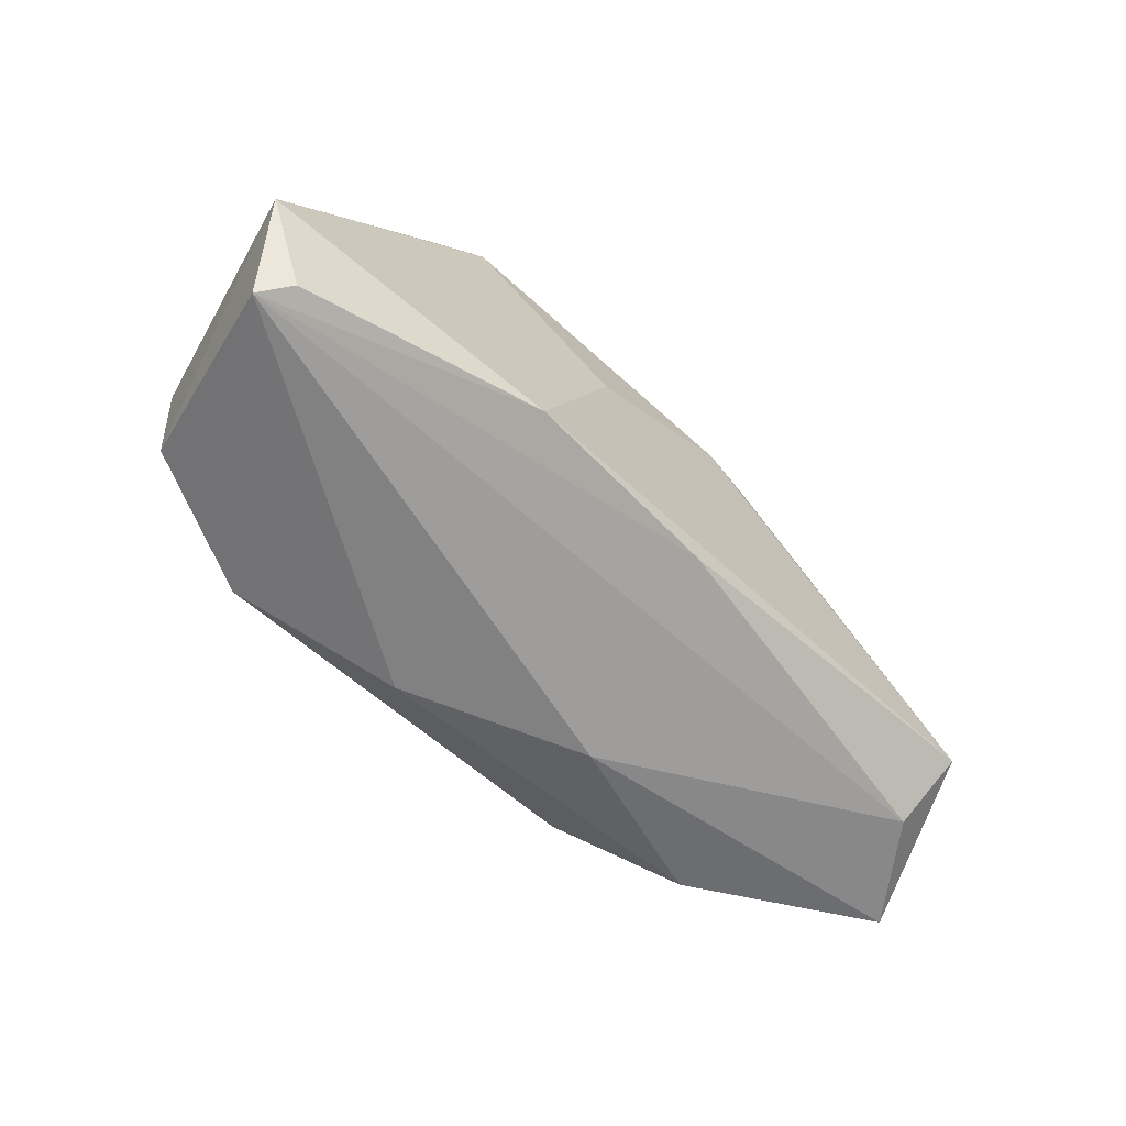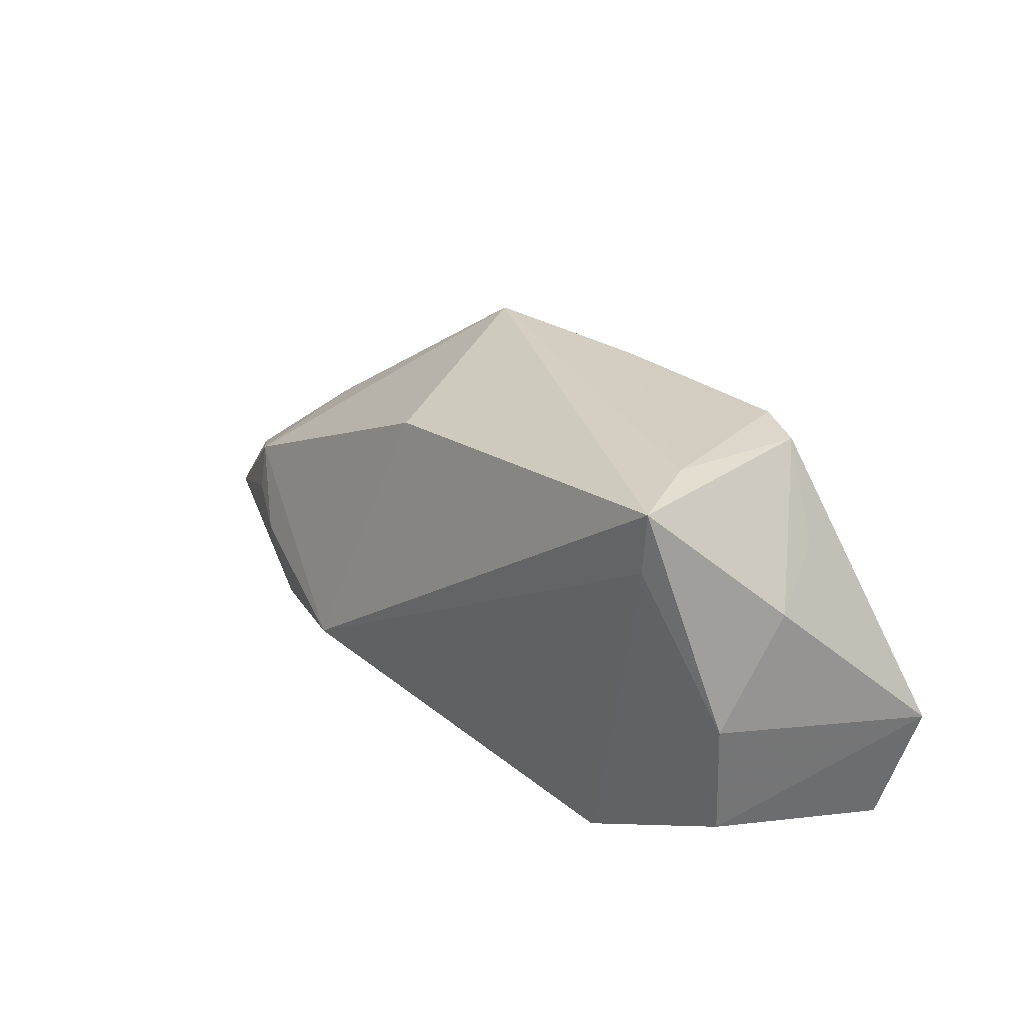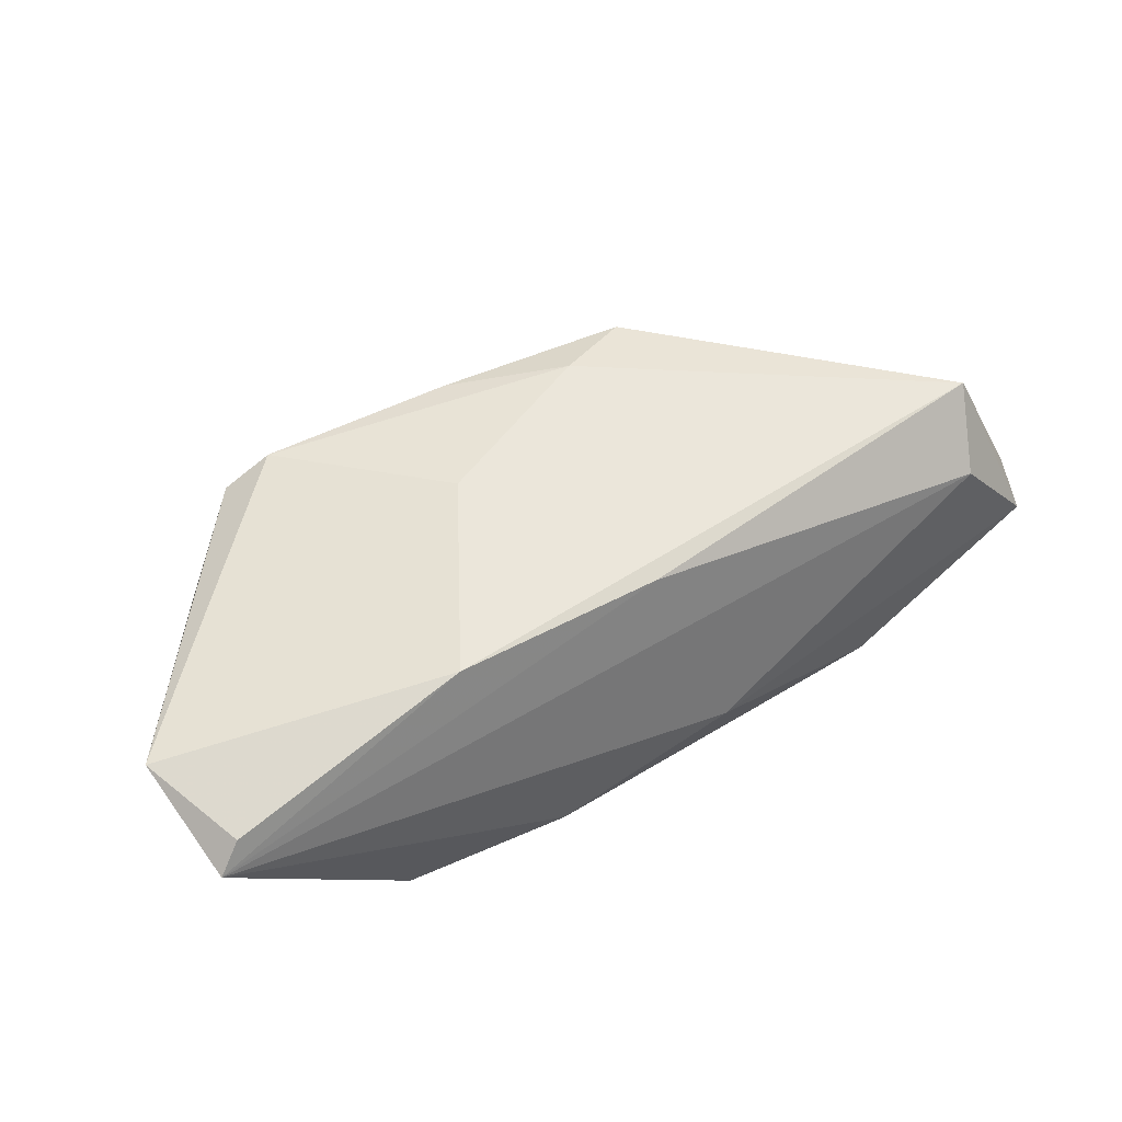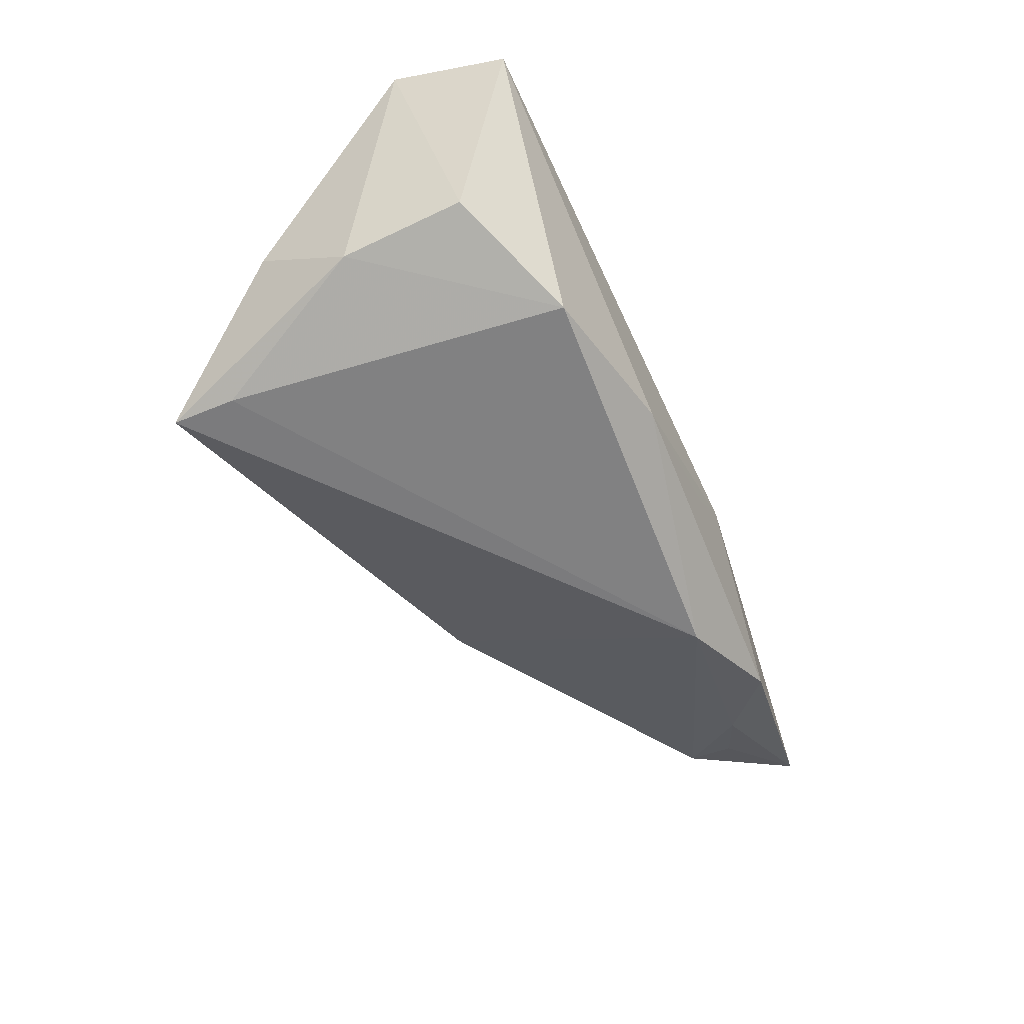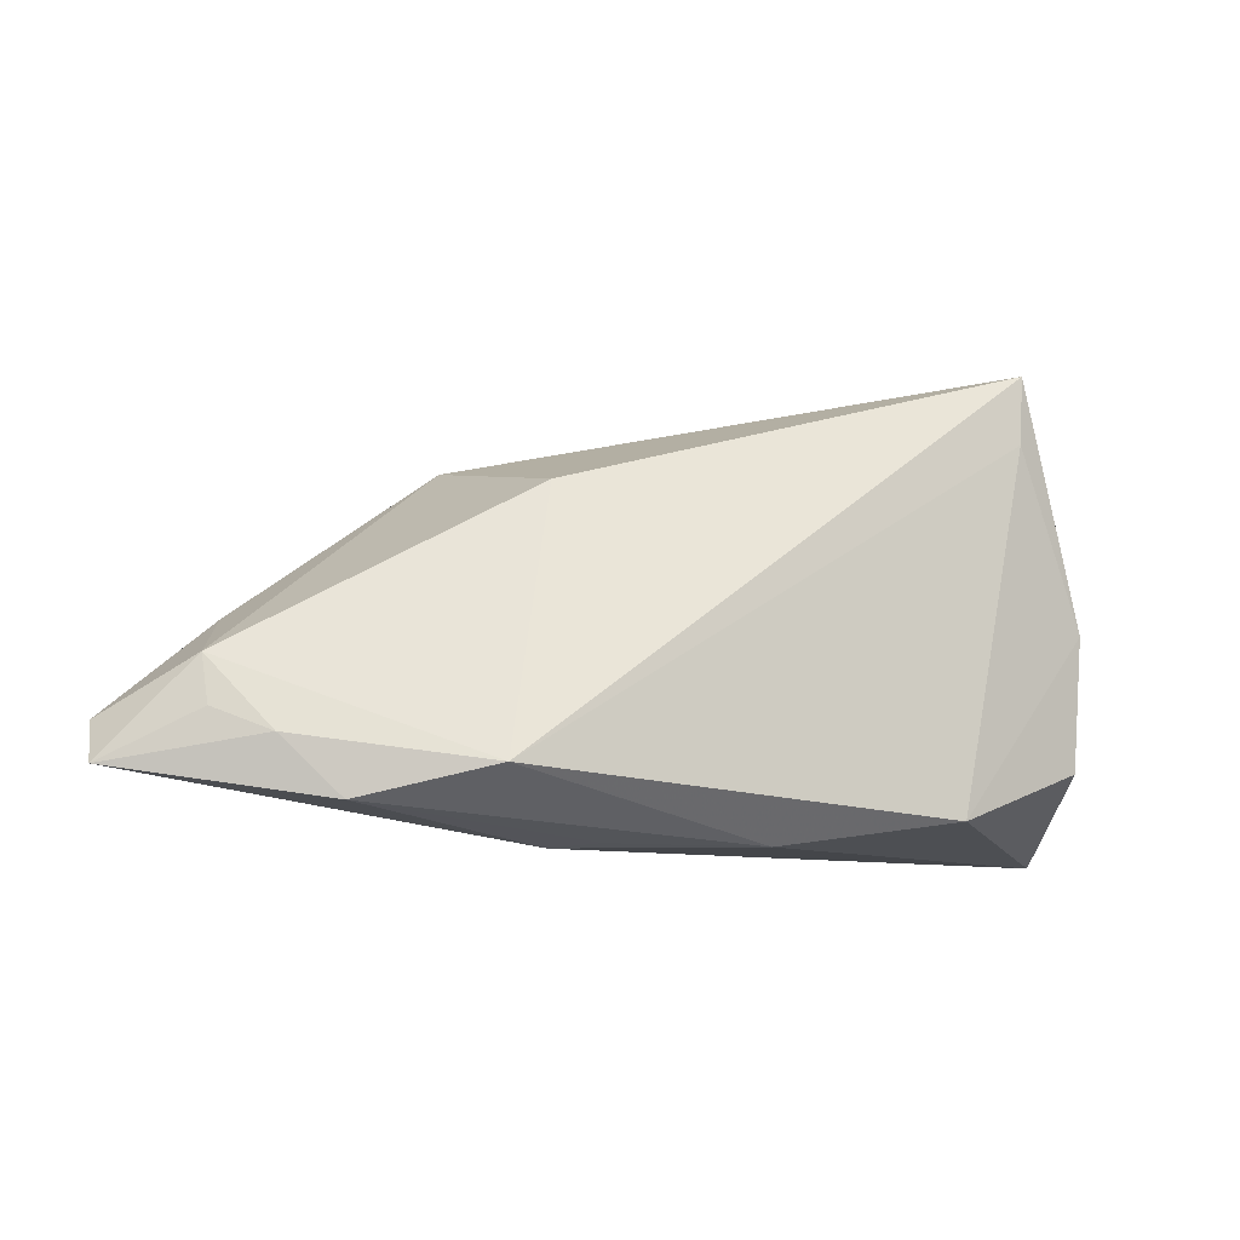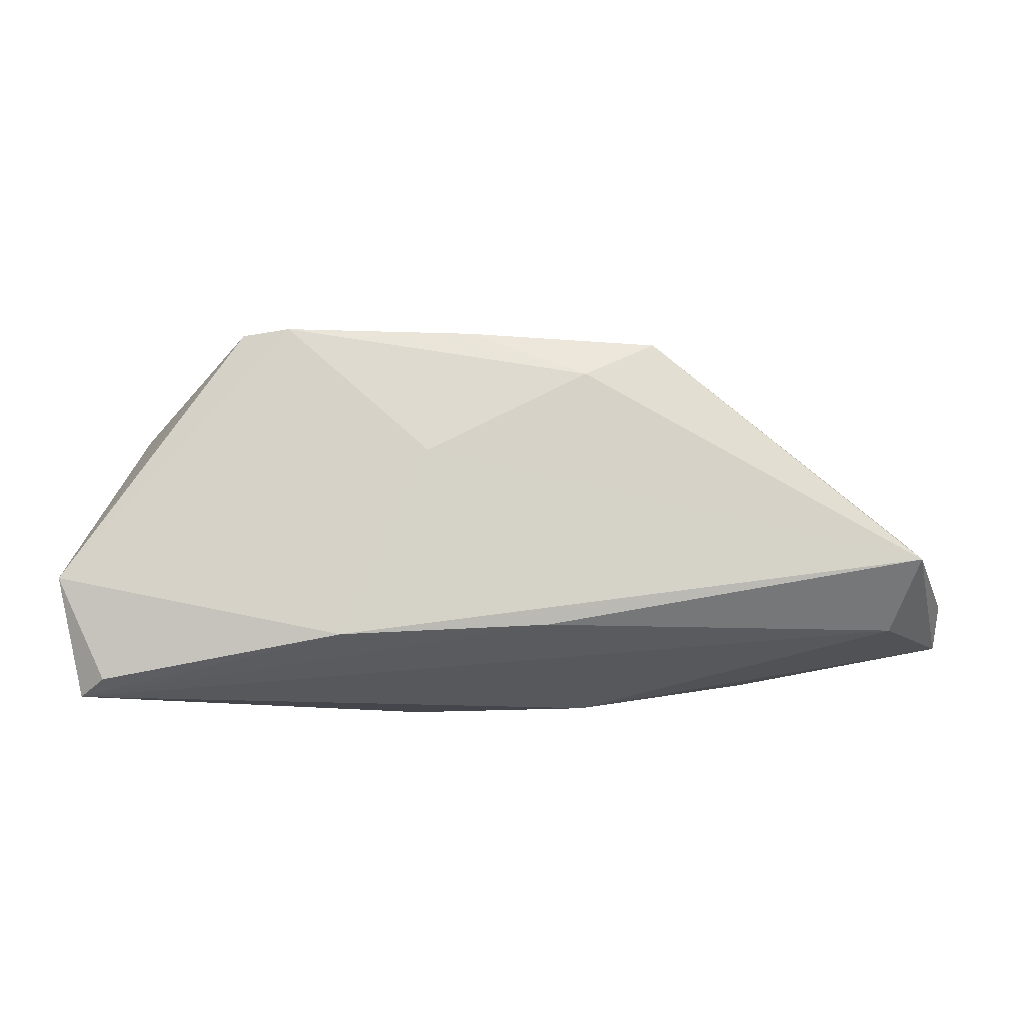
<metadata>
{"format":"obj","ext":"obj","renderer":"f3d","projection":"perspective","resolution":1024,"background":"white","views":[{"elev":-60.5,"azim":-44.3,"up":"+Y"},{"elev":31.9,"azim":-135.1,"up":"+Y"},{"elev":58.0,"azim":-26.7,"up":"+Z"},{"elev":-59.0,"azim":-63.5,"up":"+Z"},{"elev":-9.8,"azim":163.4,"up":"+Y"},{"elev":-10.1,"azim":-2.8,"up":"+Y"}]}
</metadata>
<code>
v -0.04907 -0.0239 0.01138
v -0.04361 0.01457 -0.006033
v 0.01954 -0.0239 -0.006207
v 0.07023 -0.01542 -0.002543
v 0.05822 -0.009262 -0.008089
v 0.01413 -0.02346 -0.0103
v -0.03346 0.02317 -0.0214
v -0.02219 0.02586 0.01655
v 0.0637 -0.005463 0.01785
v 0.01296 -0.01474 0.01896
v 0.06076 -0.01426 0.01016
v 0.02776 -0.01587 -0.0214
v -0.04293 0.001708 -0.01651
v -0.02884 0.0305 -0.009478
v -0.05194 -0.008515 0.01574
v 0.04399 -0.01976 -0.0145
v -0.003071 0.00848 0.02009
v 0.05885 -0.003087 -0.00642
v 0.01819 0.01941 0.01923
v -0.03393 0.03152 -0.02135
v 0.05131 -0.01235 -0.01211
v 0.0277 0.02417 0.01671
v -0.03752 0.01663 0.0067
v -0.004199 -0.0239 -0.01548
v -0.01435 -0.01635 0.02063
v -0.04582 -0.02185 0.01463
v 0.07003 -0.01002 0.00221
v 0.05528 0.003036 0.008268
v -0.02856 0.02565 0.01338
v 0.02026 0.01805 -0.01026
v -0.04241 -0.01456 -0.01507
v 0.002759 0.02542 0.01697
v -0.02576 -0.02091 -0.02044
v 0.06191 -0.003358 0.01638
f 20 22 30
f 30 12 20
f 33 1 31
f 31 1 15
f 15 8 29
f 14 22 20
f 20 29 14
f 14 29 8
f 12 30 18
f 18 27 4
f 18 30 22
f 24 1 33
f 24 3 1
f 33 12 24
f 4 3 16
f 16 24 12
f 1 10 25
f 7 12 33
f 20 12 7
f 13 31 15
f 20 7 13
f 33 31 13
f 13 7 33
f 15 29 23
f 22 14 32
f 32 14 8
f 9 25 10
f 4 27 9
f 12 18 21
f 4 16 21
f 21 16 12
f 28 18 22
f 27 18 28
f 3 24 6
f 6 16 3
f 24 16 6
f 15 1 26
f 26 25 15
f 1 25 26
f 17 8 15
f 15 25 17
f 25 9 17
f 2 13 15
f 20 13 2
f 15 23 2
f 2 29 20
f 2 23 29
f 4 9 11
f 11 9 10
f 11 3 4
f 1 3 11
f 11 10 1
f 5 18 4
f 4 21 5
f 5 21 18
f 34 9 27
f 27 28 34
f 22 9 34
f 34 28 22
f 19 32 8
f 8 17 19
f 22 32 19
f 19 9 22
f 19 17 9

</code>
